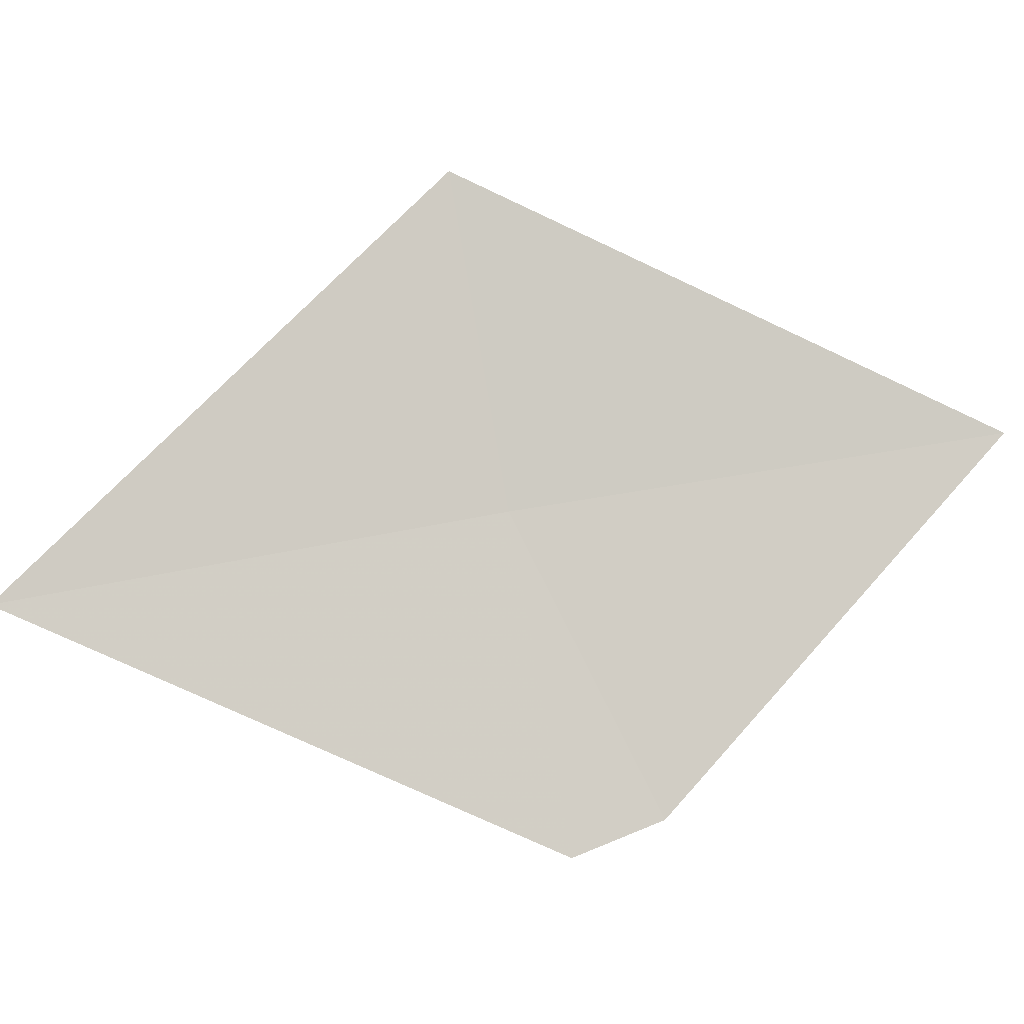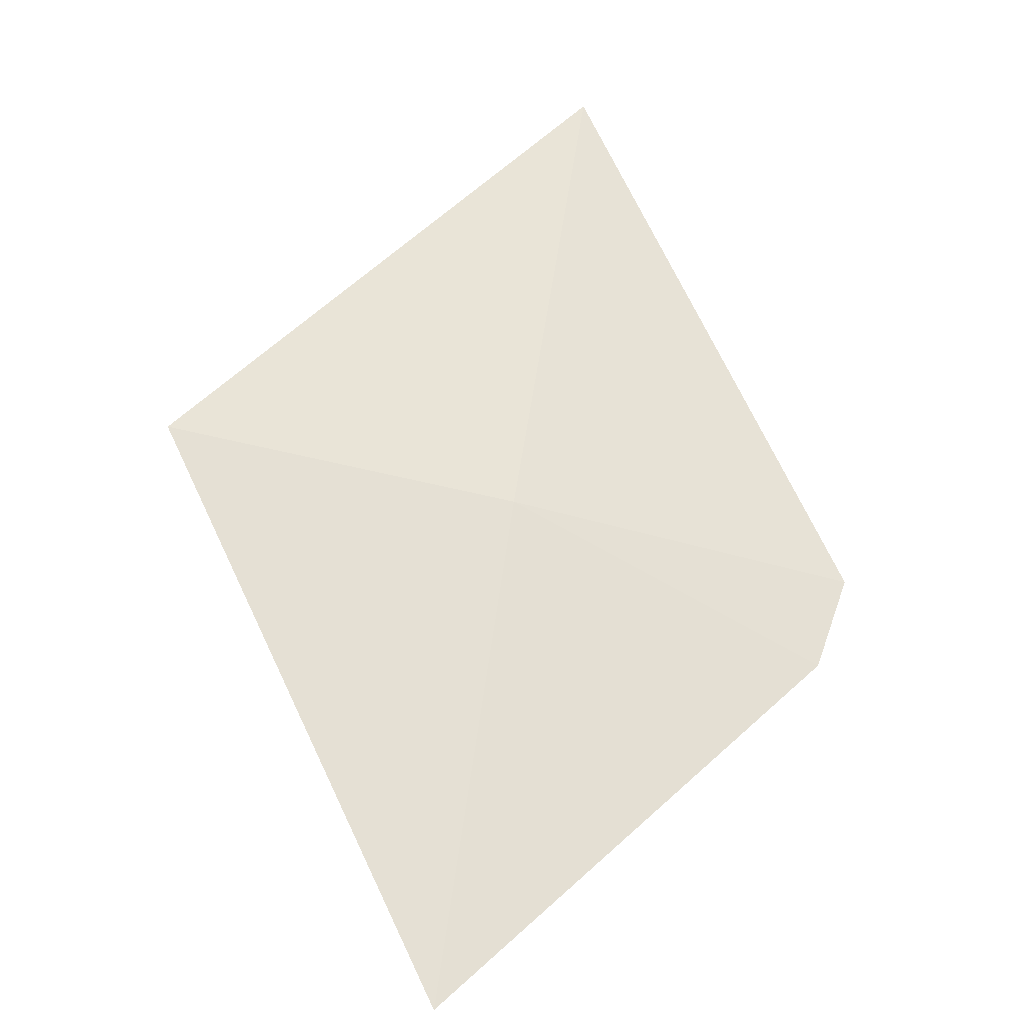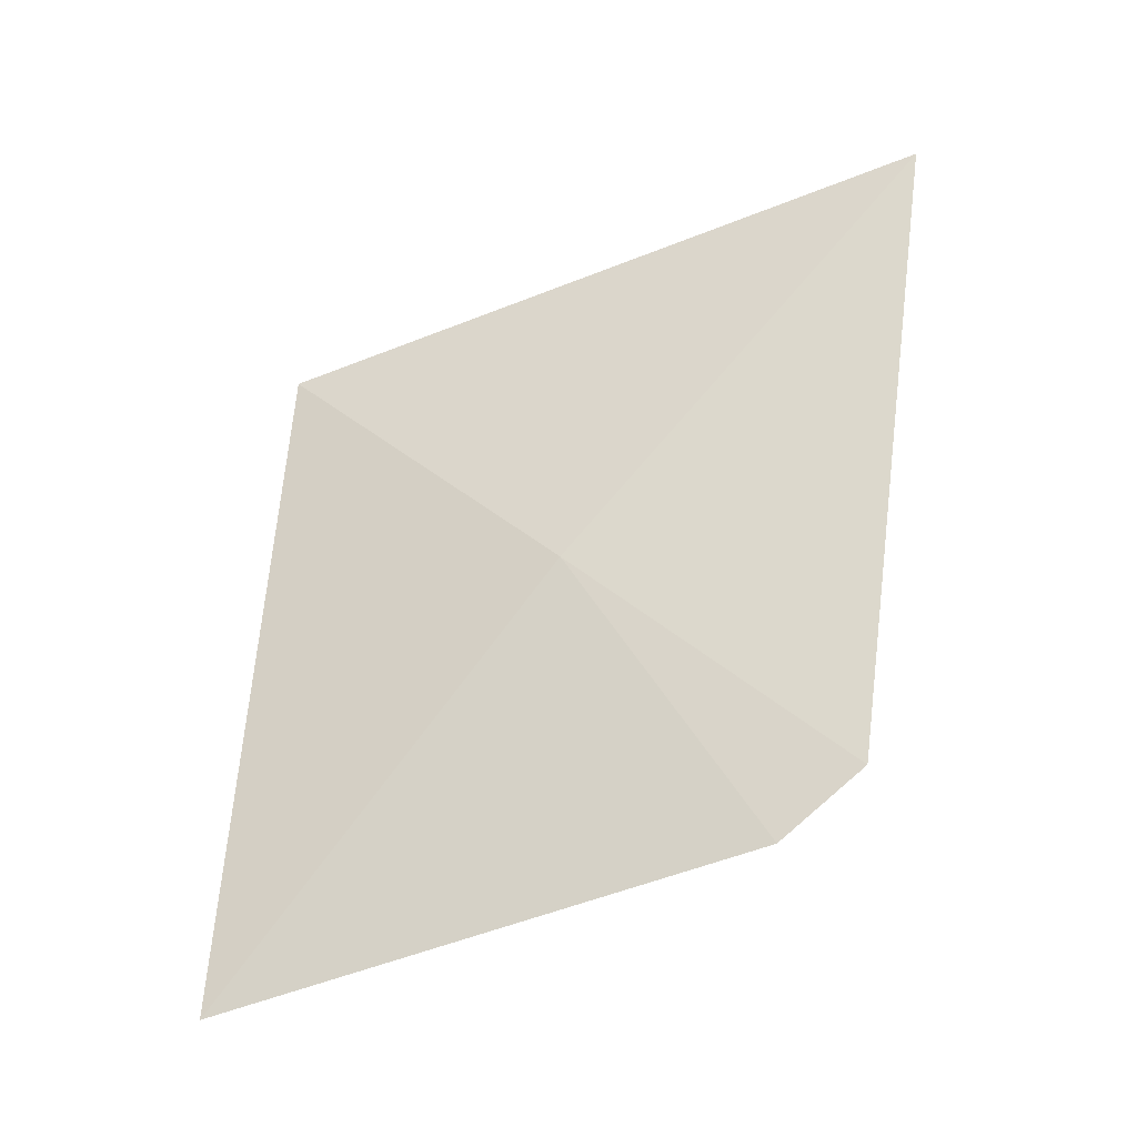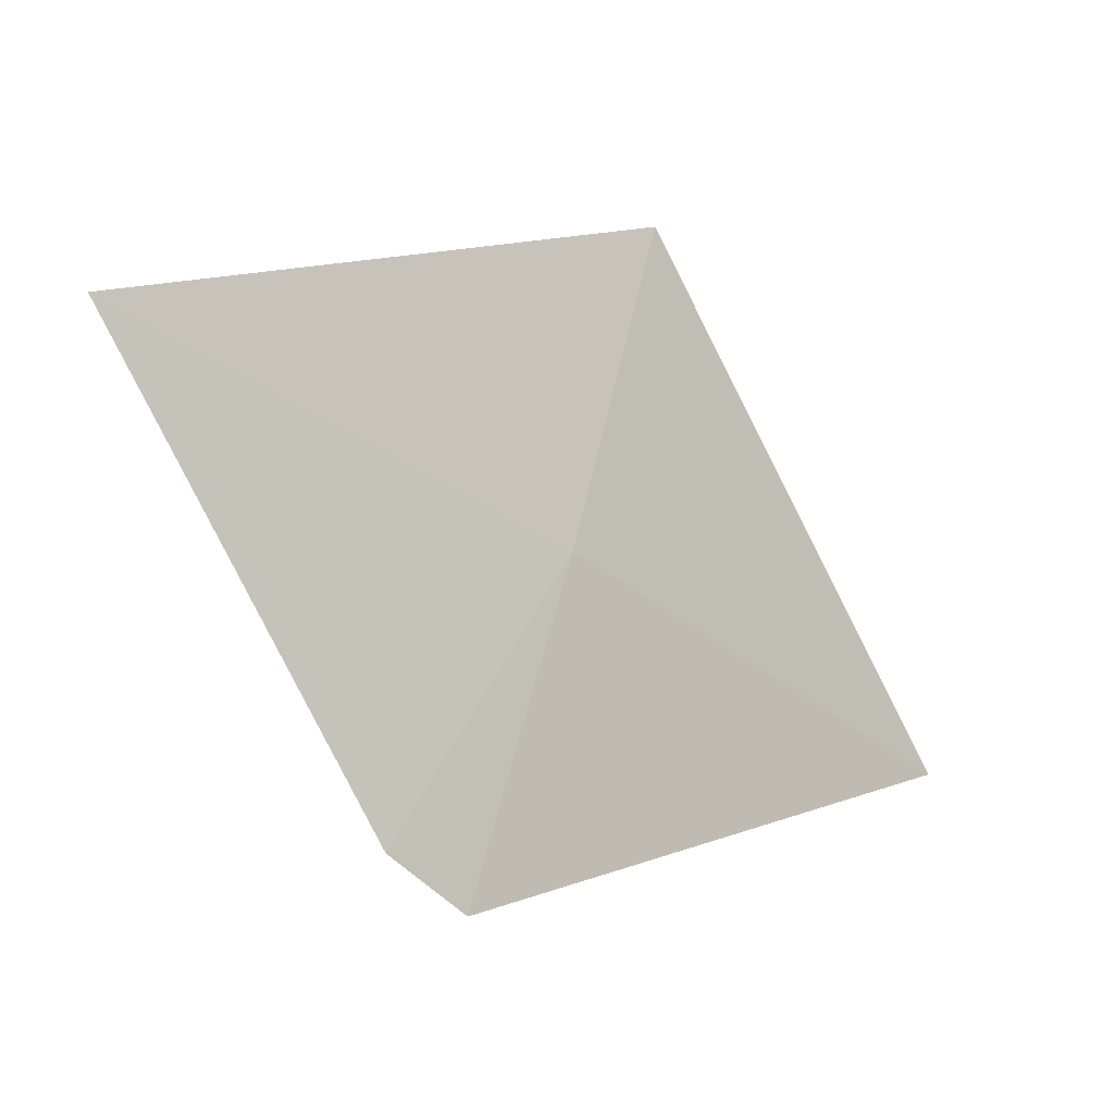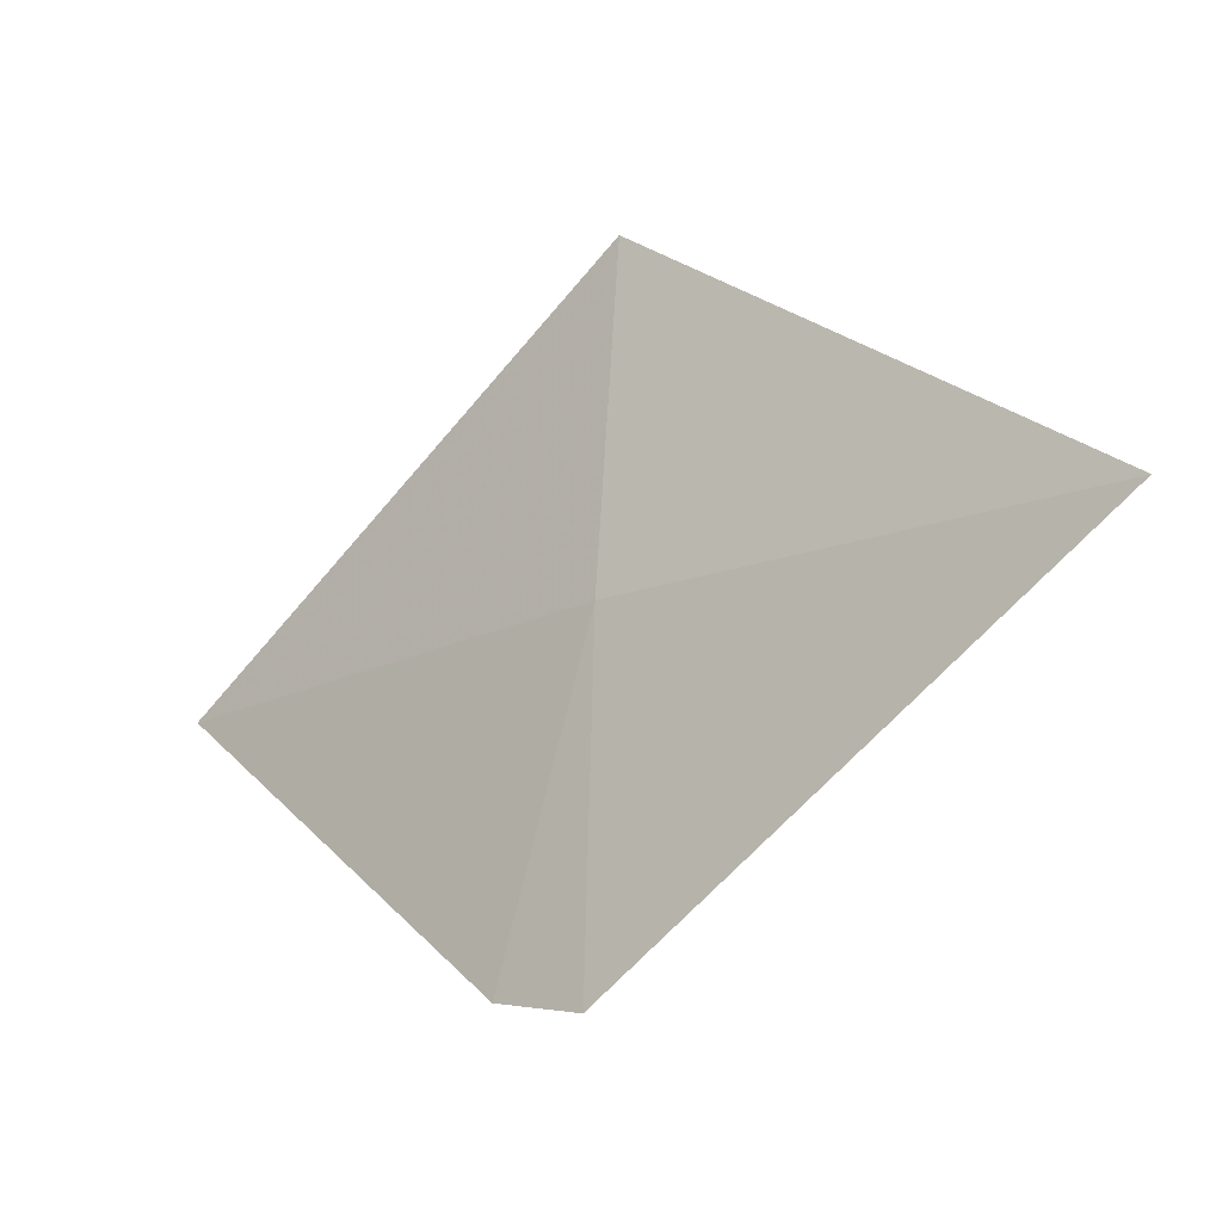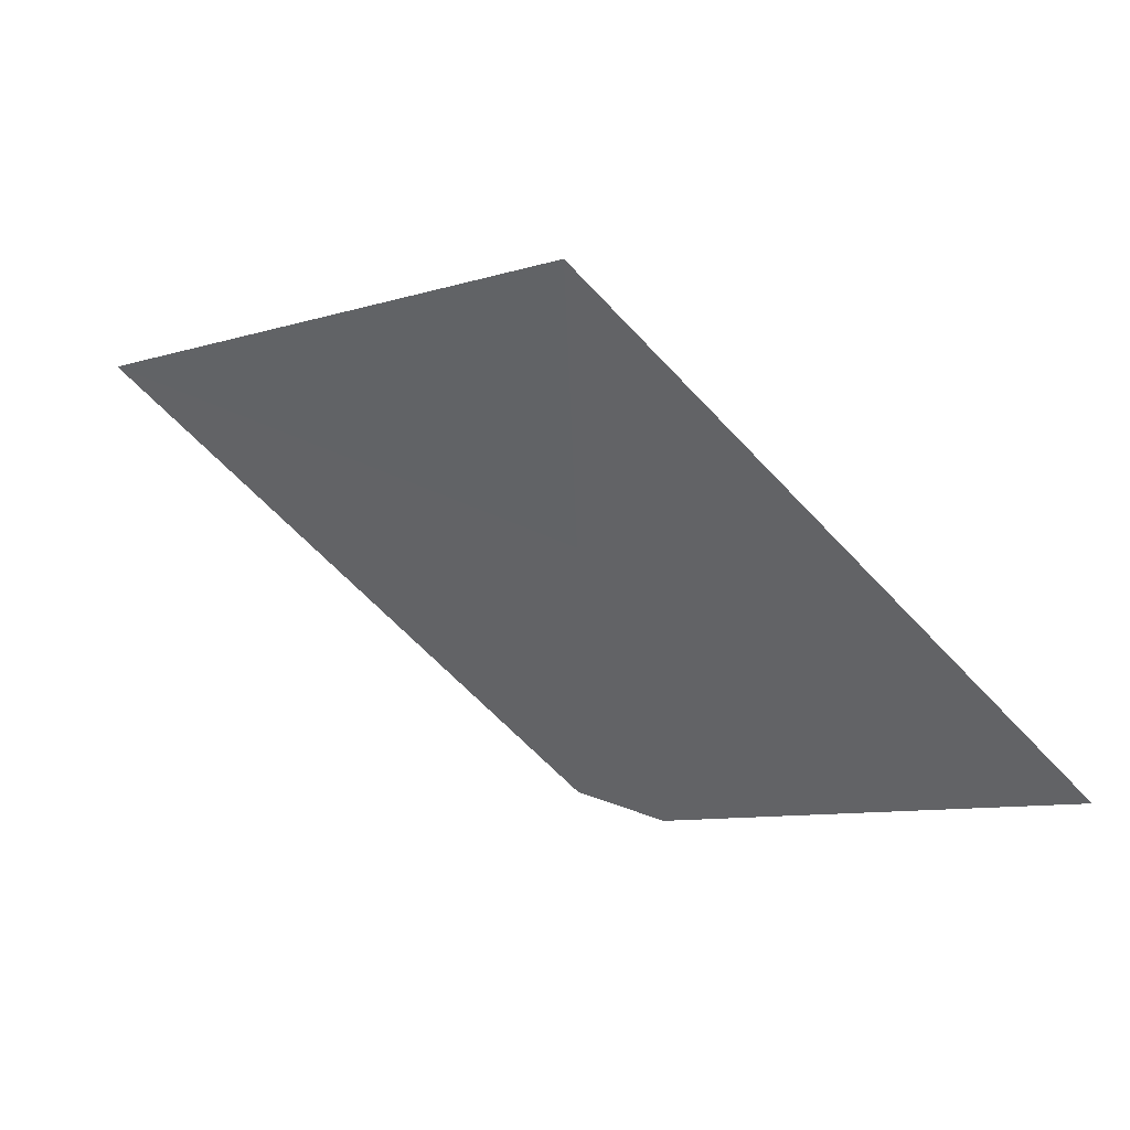
<metadata>
{"format":"obj","ext":"obj","renderer":"f3d","projection":"perspective","resolution":1024,"background":"white","views":[{"elev":5.9,"azim":-47.4,"up":"+Z"},{"elev":23.2,"azim":89.6,"up":"+Y"},{"elev":24.4,"azim":131.7,"up":"+Y"},{"elev":-25.6,"azim":99.4,"up":"+Z"},{"elev":54.5,"azim":-176.8,"up":"+Y"},{"elev":61.8,"azim":-7.4,"up":"+Z"}]}
</metadata>
<code>
v -7.145 -0.4595 37.57
v -7.83 0.04016 37.44
v -7.148 -0.3258 38.14
v -7.162 -0.6158 37.01
v -7.034 -0.7085 37.07
v -6.504 -1.015 37.7
f 1 4 5
f 1 3 2
f 1 2 4
f 1 6 3
f 1 5 6

</code>
